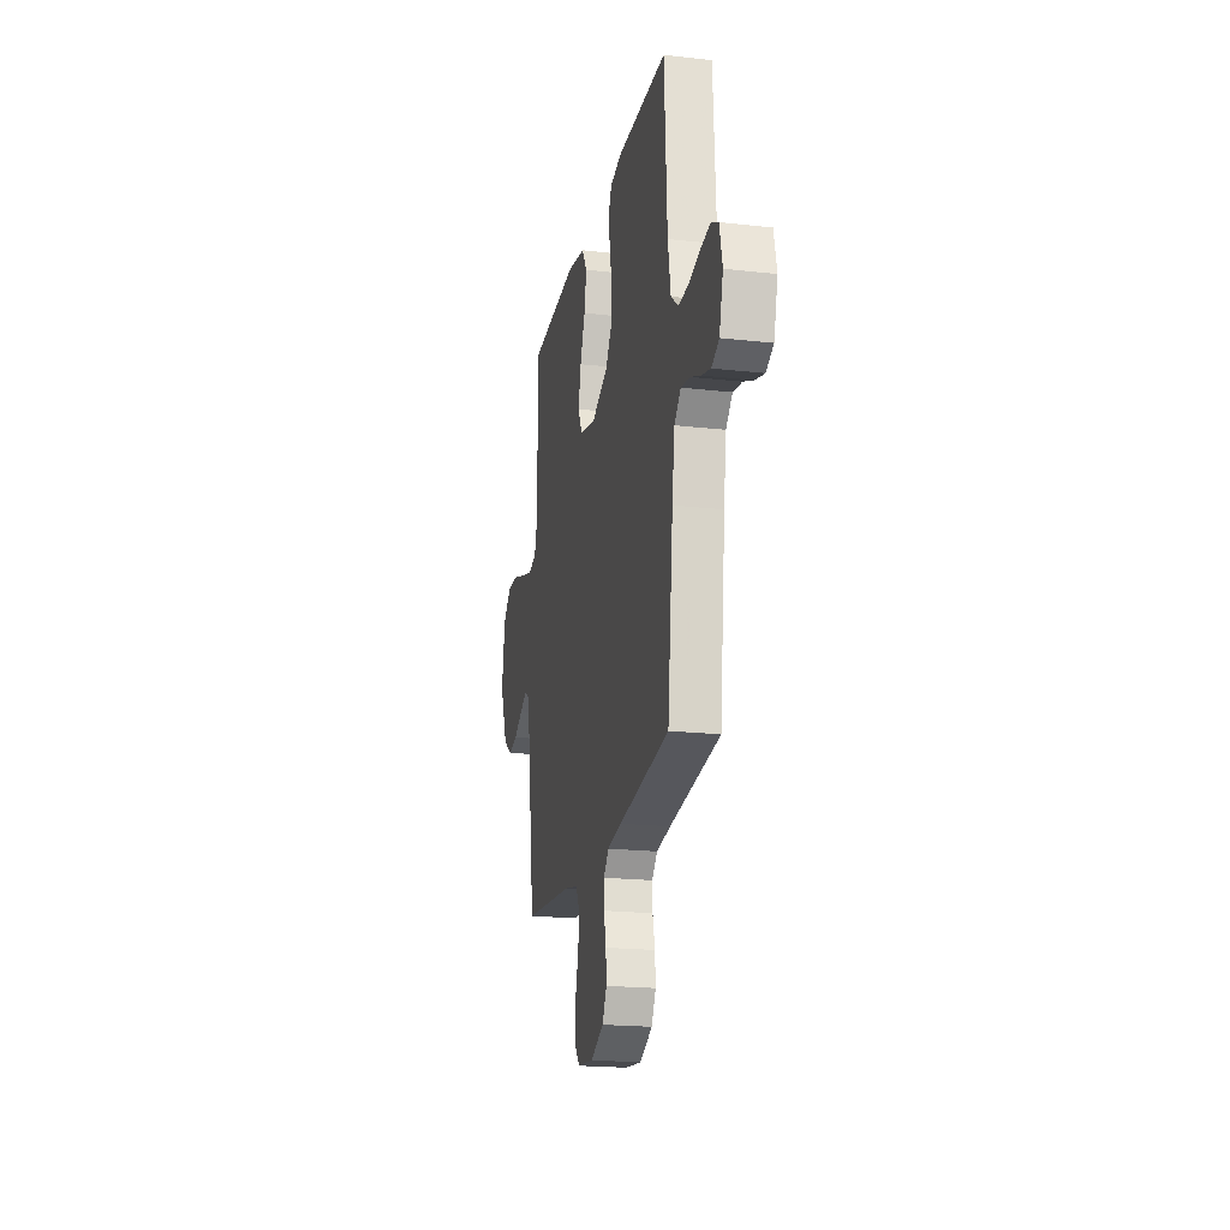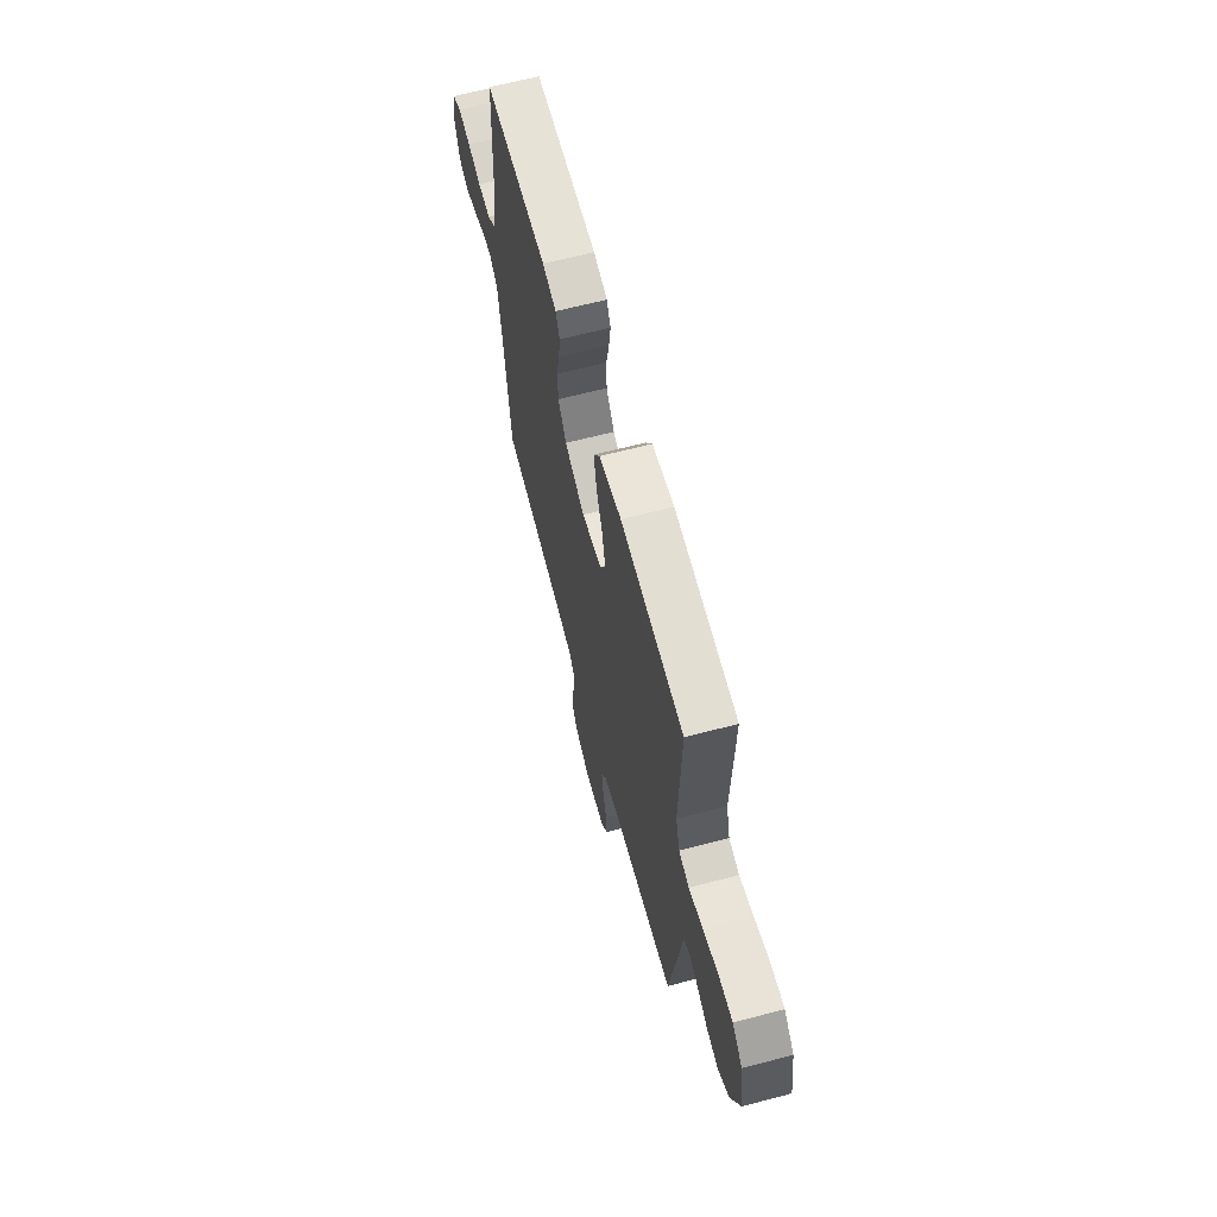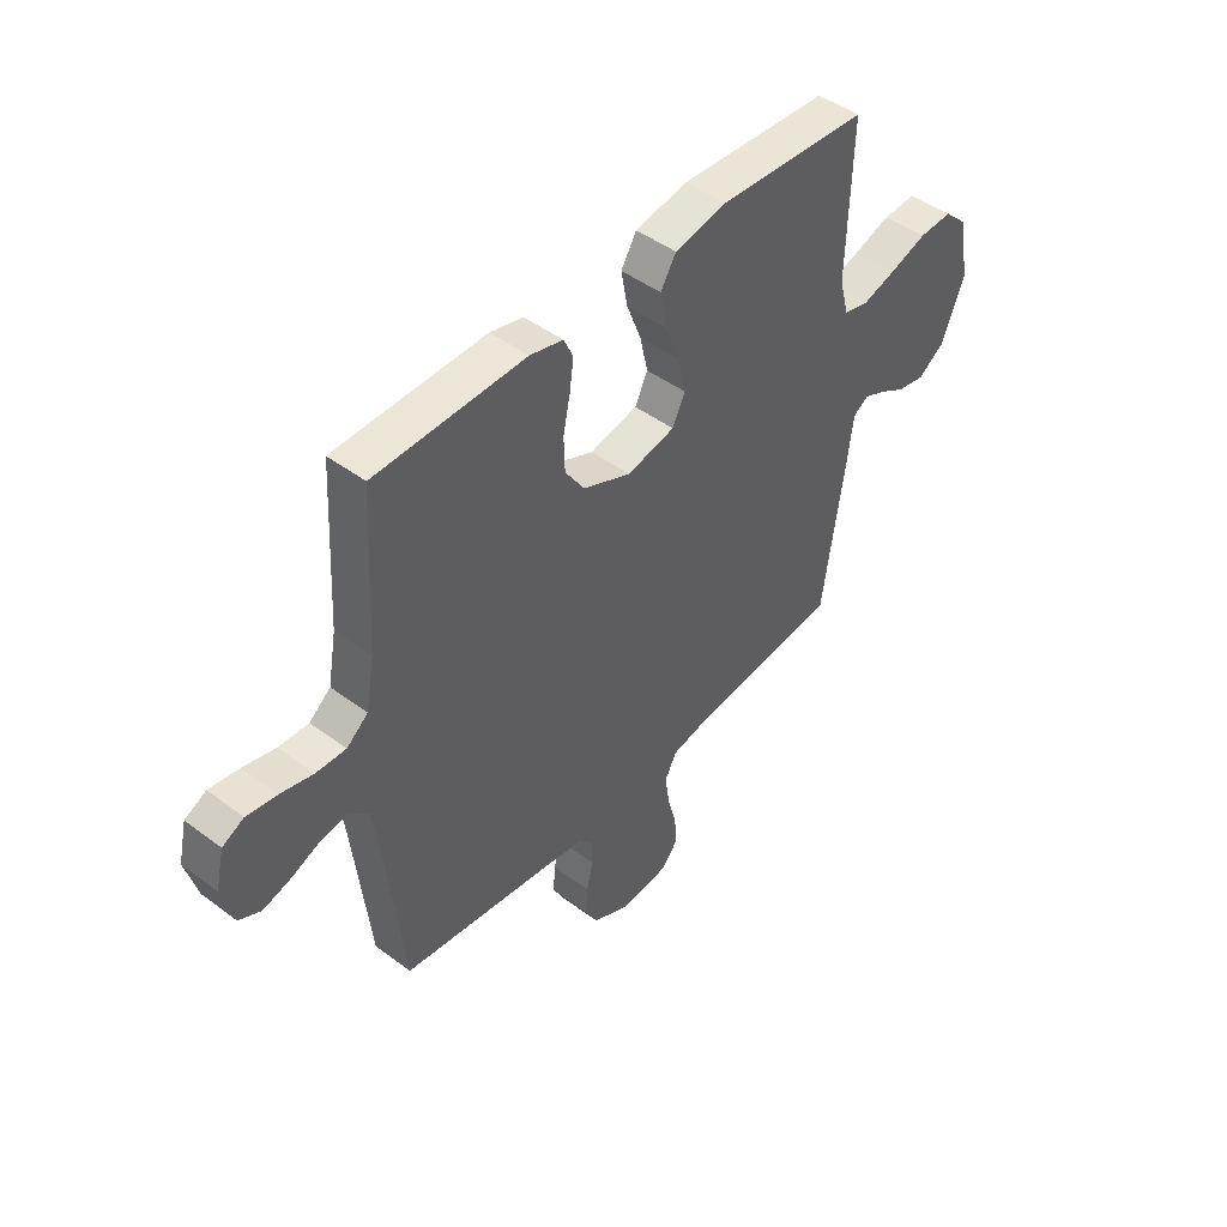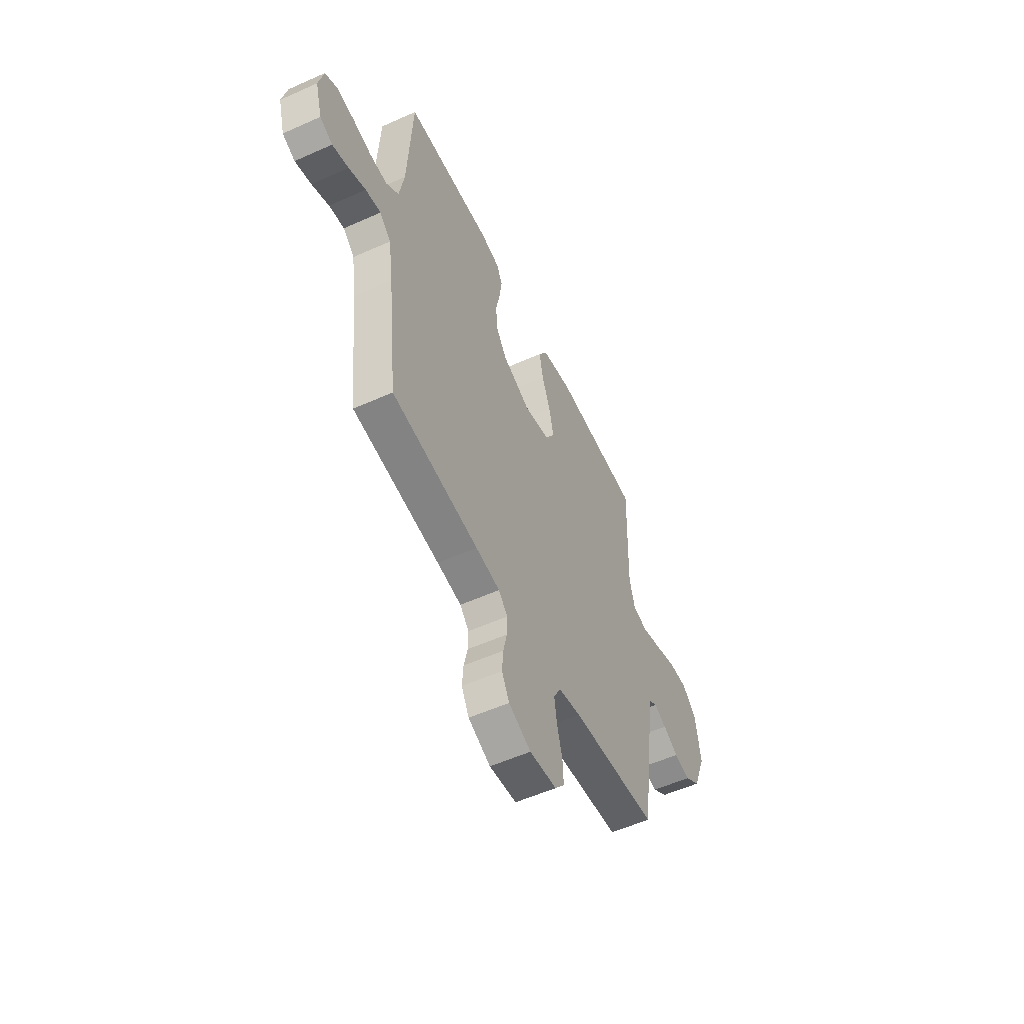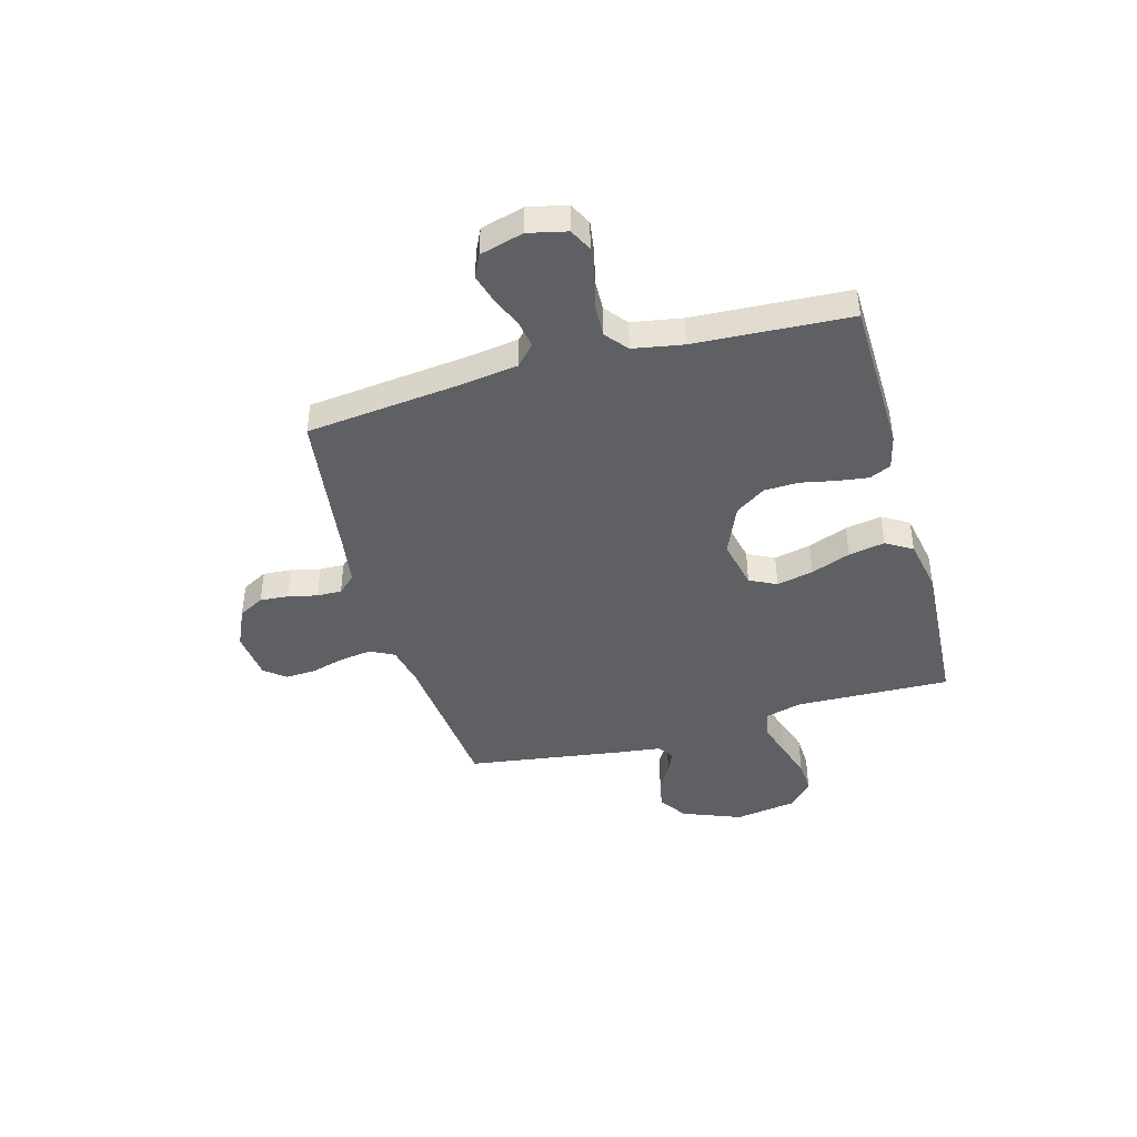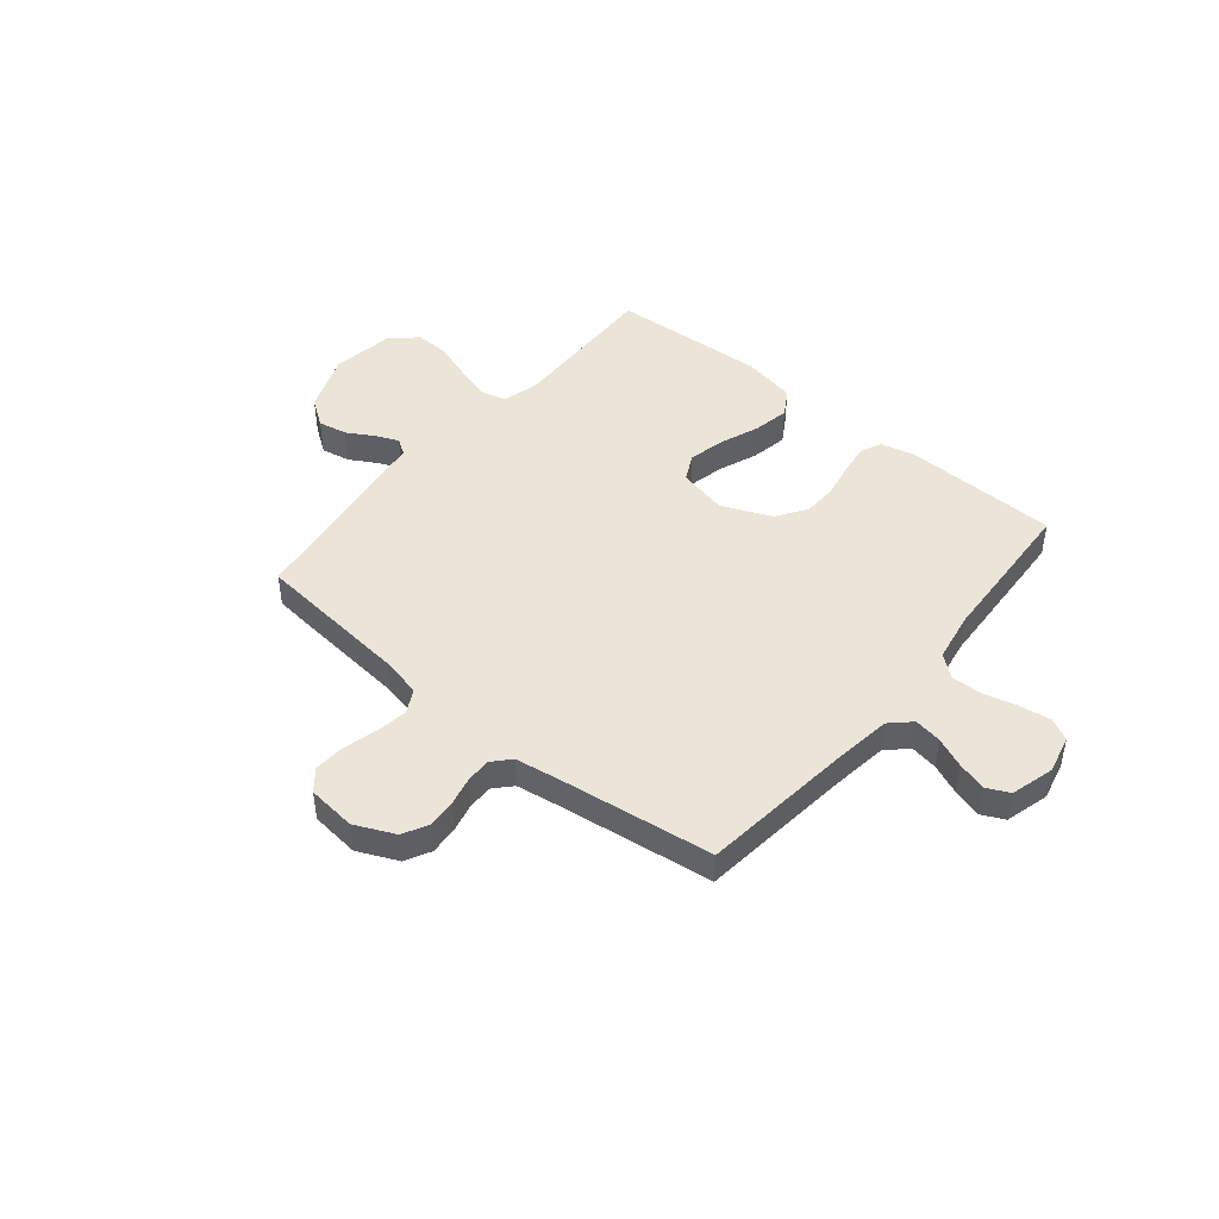
<metadata>
{"format":"obj","ext":"obj","renderer":"f3d","projection":"perspective","resolution":1024,"background":"white","views":[{"elev":-20.2,"azim":-101.7,"up":"+Z"},{"elev":64.6,"azim":75.2,"up":"+Z"},{"elev":46.0,"azim":-49.4,"up":"+Z"},{"elev":-54.6,"azim":-64.6,"up":"+Z"},{"elev":-43.1,"azim":-74.4,"up":"+Y"},{"elev":45.7,"azim":-140.4,"up":"+Y"}]}
</metadata>
<code>
v 0.5 0.07 0.5
v 0.491 0.07 0.2
v 0.51 0.07 0.13
v 0.56 0.07 0.118
v 0.627 0.07 0.138
v 0.701 0.07 0.163
v 0.768 0.07 0.166
v 0.817 0.07 0.12
v 0.836 0.07 0
v 0.791 0.07 -0.114
v 0.738 0.07 -0.151
v 0.682 0.07 -0.14
v 0.63 0.07 -0.11
v 0.586 0.07 -0.091
v 0.555 0.07 -0.111
v 0.544 0.07 -0.2
v 0.5 0.07 -0.5
v 0.2 0.07 -0.53
v 0.121 0.07 -0.547
v 0.097 0.07 -0.593
v 0.106 0.07 -0.655
v 0.124 0.07 -0.721
v 0.127 0.07 -0.78
v 0.094 0.07 -0.82
v 0 0.07 -0.83
v -0.077 0.07 -0.795
v -0.103 0.07 -0.746
v -0.099 0.07 -0.691
v -0.086 0.07 -0.635
v -0.085 0.07 -0.587
v -0.116 0.07 -0.553
v -0.2 0.07 -0.54
v -0.5 0.07 -0.5
v -0.533 0.07 -0.2
v -0.548 0.07 -0.092
v -0.587 0.07 -0.055
v -0.64 0.07 -0.064
v -0.699 0.07 -0.089
v -0.755 0.07 -0.105
v -0.799 0.07 -0.084
v -0.822 0.07 0
v -0.805 0.07 0.074
v -0.762 0.07 0.096
v -0.702 0.07 0.087
v -0.637 0.07 0.071
v -0.577 0.07 0.069
v -0.534 0.07 0.104
v -0.517 0.07 0.2
v -0.5 0.07 0.5
v -0.2 0.07 0.507
v -0.134 0.07 0.491
v -0.115 0.07 0.45
v -0.123 0.07 0.391
v -0.137 0.07 0.323
v -0.135 0.07 0.256
v -0.096 0.07 0.198
v 0 0.07 0.157
v 0.096 0.07 0.178
v 0.122 0.07 0.23
v 0.106 0.07 0.301
v 0.077 0.07 0.377
v 0.064 0.07 0.447
v 0.095 0.07 0.498
v 0.2 0.07 0.518
v 0.5 0 0.5
v 0.491 0 0.2
v 0.51 0 0.13
v 0.56 0 0.118
v 0.627 0 0.138
v 0.701 0 0.163
v 0.768 0 0.166
v 0.817 0 0.12
v 0.836 0 0
v 0.791 0 -0.114
v 0.738 0 -0.151
v 0.682 0 -0.14
v 0.63 0 -0.11
v 0.586 0 -0.091
v 0.555 0 -0.111
v 0.544 0 -0.2
v 0.5 0 -0.5
v 0.2 0 -0.53
v 0.121 0 -0.547
v 0.097 0 -0.593
v 0.106 0 -0.655
v 0.124 0 -0.721
v 0.127 0 -0.78
v 0.094 0 -0.82
v 0 0 -0.83
v -0.077 0 -0.795
v -0.103 0 -0.746
v -0.099 0 -0.691
v -0.086 0 -0.635
v -0.085 0 -0.587
v -0.116 0 -0.553
v -0.2 0 -0.54
v -0.5 0 -0.5
v -0.533 0 -0.2
v -0.548 0 -0.092
v -0.587 0 -0.055
v -0.64 0 -0.064
v -0.699 0 -0.089
v -0.755 0 -0.105
v -0.799 0 -0.084
v -0.822 0 0
v -0.805 0 0.074
v -0.762 0 0.096
v -0.702 0 0.087
v -0.637 0 0.071
v -0.577 0 0.069
v -0.534 0 0.104
v -0.517 0 0.2
v -0.5 0 0.5
v -0.2 0 0.507
v -0.134 0 0.491
v -0.115 0 0.45
v -0.123 0 0.391
v -0.137 0 0.323
v -0.135 0 0.256
v -0.096 0 0.198
v 0 0 0.157
v 0.096 0 0.178
v 0.122 0 0.23
v 0.106 0 0.301
v 0.077 0 0.377
v 0.064 0 0.447
v 0.095 0 0.498
v 0.2 0 0.518
f 64 1 2
f 63 64 2
f 62 63 2
f 61 62 2
f 60 61 2
f 59 60 2 3
f 58 59 3
f 57 58 3 4
f 52 53 54
f 51 52 54
f 50 51 54
f 49 50 54
f 48 49 54
f 47 48 54 55
f 46 47 55 56
f 43 44 45
f 42 43 45
f 41 42 45
f 40 41 45
f 39 40 45
f 38 39 45
f 37 38 45
f 36 37 45 46
f 46 56 57
f 36 46 57
f 35 36 57
f 32 33 34
f 35 57 4
f 34 35 4
f 32 34 4
f 31 32 4
f 27 28 29
f 26 27 29
f 25 26 29
f 24 25 29
f 23 24 29
f 22 23 29
f 21 22 29
f 20 21 29 30
f 15 16 17 18
f 15 18 19
f 11 12 13
f 10 11 13
f 9 10 13
f 8 9 13
f 7 8 13
f 6 7 13
f 5 6 13
f 5 13 14
f 4 5 14 15
f 19 20 30 31
f 4 15 19 31
f 66 65 128
f 66 128 127
f 66 127 126
f 66 126 125
f 66 125 124
f 67 66 124 123
f 67 123 122
f 68 67 122 121
f 118 117 116
f 118 116 115
f 118 115 114
f 118 114 113
f 118 113 112
f 119 118 112 111
f 120 119 111 110
f 109 108 107
f 109 107 106
f 109 106 105
f 109 105 104
f 109 104 103
f 109 103 102
f 109 102 101
f 110 109 101 100
f 121 120 110
f 121 110 100
f 121 100 99
f 98 97 96
f 68 121 99
f 68 99 98
f 68 98 96
f 68 96 95
f 93 92 91
f 93 91 90
f 93 90 89
f 93 89 88
f 93 88 87
f 93 87 86
f 93 86 85
f 94 93 85 84
f 82 81 80 79
f 83 82 79
f 77 76 75
f 77 75 74
f 77 74 73
f 77 73 72
f 77 72 71
f 77 71 70
f 77 70 69
f 78 77 69
f 79 78 69 68
f 95 94 84 83
f 95 83 79 68
f 1 65 66 2
f 2 66 67 3
f 3 67 68 4
f 4 68 69 5
f 5 69 70 6
f 6 70 71 7
f 7 71 72 8
f 8 72 73 9
f 9 73 74 10
f 10 74 75 11
f 11 75 76 12
f 12 76 77 13
f 13 77 78 14
f 14 78 79 15
f 15 79 80 16
f 16 80 81 17
f 17 81 82 18
f 18 82 83 19
f 19 83 84 20
f 20 84 85 21
f 21 85 86 22
f 22 86 87 23
f 23 87 88 24
f 24 88 89 25
f 25 89 90 26
f 26 90 91 27
f 27 91 92 28
f 28 92 93 29
f 29 93 94 30
f 30 94 95 31
f 31 95 96 32
f 32 96 97 33
f 33 97 98 34
f 34 98 99 35
f 35 99 100 36
f 36 100 101 37
f 37 101 102 38
f 38 102 103 39
f 39 103 104 40
f 40 104 105 41
f 41 105 106 42
f 42 106 107 43
f 43 107 108 44
f 44 108 109 45
f 45 109 110 46
f 46 110 111 47
f 47 111 112 48
f 48 112 113 49
f 49 113 114 50
f 50 114 115 51
f 51 115 116 52
f 52 116 117 53
f 53 117 118 54
f 54 118 119 55
f 55 119 120 56
f 56 120 121 57
f 57 121 122 58
f 58 122 123 59
f 59 123 124 60
f 60 124 125 61
f 61 125 126 62
f 62 126 127 63
f 63 127 128 64
f 64 128 65 1

</code>
